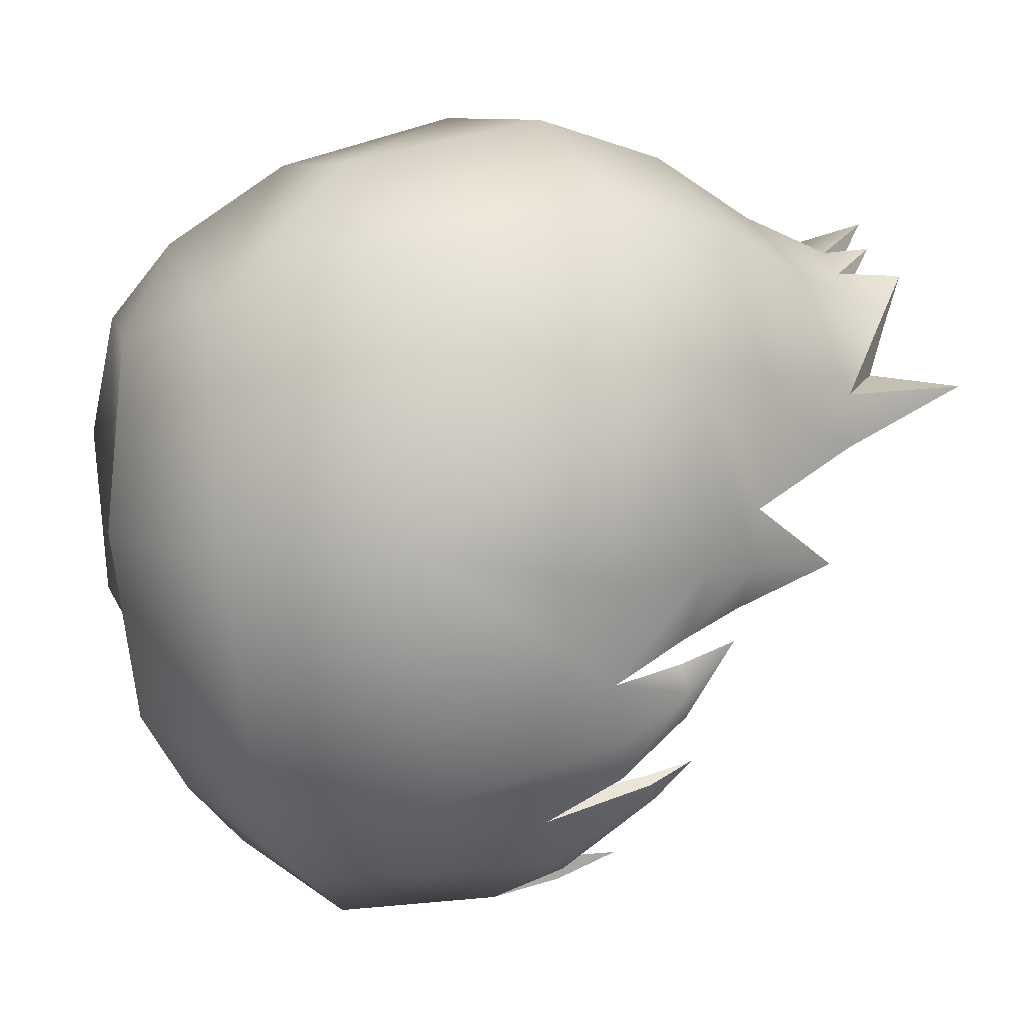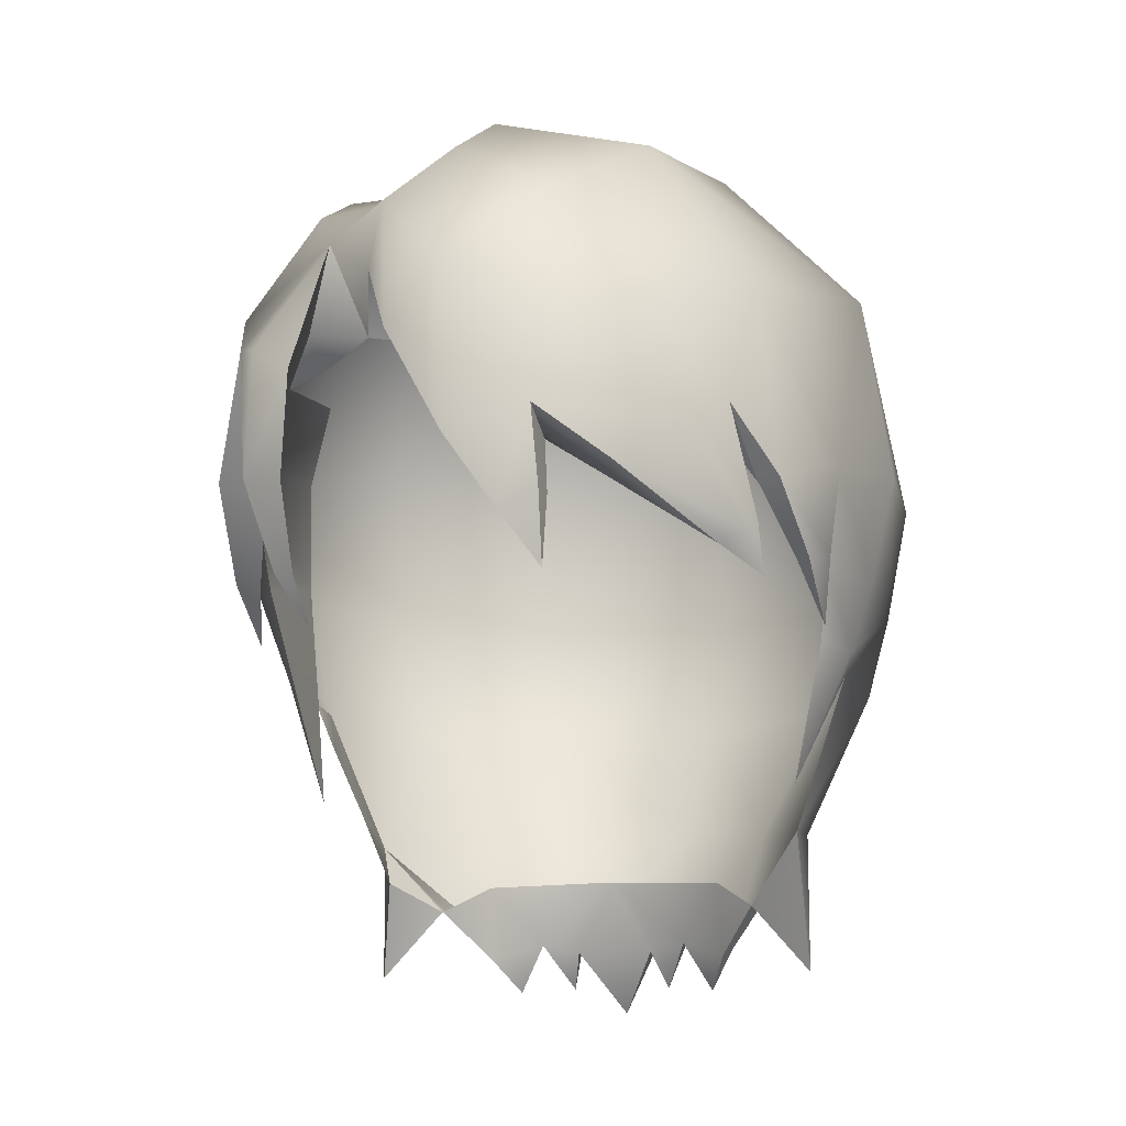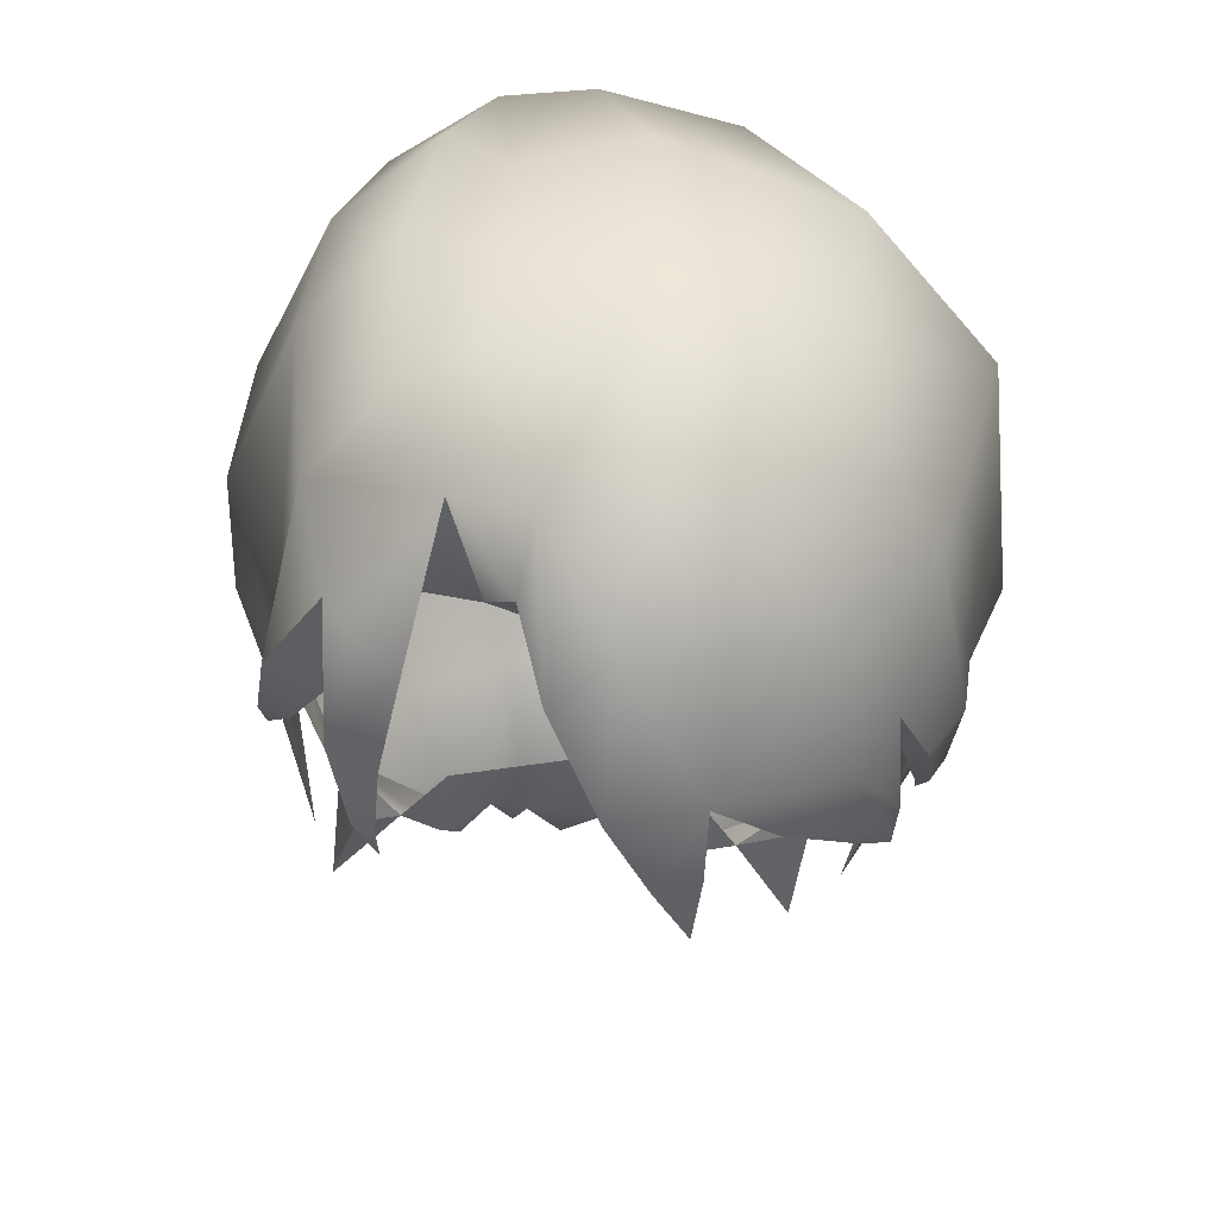
<metadata>
{"format":"obj","ext":"obj","renderer":"f3d","projection":"perspective","resolution":1024,"background":"white","views":[{"elev":9.8,"azim":61.6,"up":"+Y"},{"elev":-12.1,"azim":14.4,"up":"+Z"},{"elev":-59.5,"azim":-6.3,"up":"+Y"}]}
</metadata>
<code>
g NPC_Male_Size02_Hair_001_LOD3
v -0.001954 -0.102 1.68
v -0.01608 -0.1018 1.706
v -0.002799 -0.1062 1.721
v 0.01887 -0.1017 1.686
v -0.001954 -0.102 1.68
v -0.01608 -0.1018 1.706
v -0.02116 -0.08851 1.742
v 0.01942 -0.08673 1.742
v 0.04279 -0.08377 1.713
v 0.0368 -0.05652 1.762
v 0.01887 -0.1017 1.686
v -0.009636 -0.06814 1.761
v -0.03527 -0.0512 1.754
v -0.03882 -0.07594 1.736
v -0.005518 -0.04648 1.775
v -0.03468 -0.02361 1.767
v -0.002544 0.002695 1.784
v -0.03159 0.007134 1.772
v 0.04452 0.001877 1.772
v 0.07938 0.006832 1.738
v 0.06305 -0.05934 1.724
v 0.05838 -0.06962 1.692
v 0.07836 -0.03092 1.684
v -0.01608 -0.1018 1.706
v -0.02332 -0.09225 1.724
v 0.06808 -0.05818 1.676
v 0.05838 -0.06962 1.692
v -0.03882 -0.07594 1.736
v -0.02332 -0.09225 1.724
v -0.02902 -0.07449 1.712
v 0.05026 -0.08386 1.684
v 0.01887 -0.1017 1.686
v 0.05838 -0.06962 1.692
v 0.06337 -0.06247 1.664
v 0.05838 -0.06962 1.692
v 0.03534 -0.09092 1.674
v 0.01887 -0.1017 1.686
v 0.07638 -0.04631 1.681
v 0.06808 -0.05818 1.676
v 0.07836 -0.03092 1.684
v 0.06337 -0.06247 1.664
v 0.06106 -0.06693 1.662
v 0.03534 -0.09092 1.674
v 0.06376 -0.05742 1.652
v 0.055 -0.06806 1.658
v 0.06337 -0.06247 1.664
v 0.06376 -0.05742 1.652
v 0.055 -0.06806 1.658
v 0.03534 -0.09092 1.674
v 0.07632 -0.03606 1.661
v 0.07836 -0.03092 1.684
v 0.06808 -0.05818 1.676
v 0.07219 -0.04319 1.659
v 0.07495 -0.0287 1.663
v 0.07836 -0.03092 1.684
v 0.07495 -0.0287 1.663
v 0.07295 -0.02497 1.646
v 0.07295 -0.02497 1.646
v 0.07219 -0.04319 1.659
v 0.01018 -0.09881 1.662
v -0.001954 -0.102 1.68
v 0.01887 -0.1017 1.686
v 0.02006 -0.09919 1.667
v 0.01973 -0.09443 1.649
v 0.01018 -0.09881 1.662
v -0.05225 -0.07122 1.697
v -0.06111 -0.07623 1.711
v -0.05852 -0.07912 1.678
v -0.04674 -0.07545 1.655
v -0.04539 -0.06702 1.643
v -0.05205 -0.07306 1.655
v -0.06111 -0.07623 1.711
v -0.06 -0.0598 1.679
v -0.07354 -0.05729 1.683
v 0.06241 -0.01026 1.609
v 0.07081 -0.0173 1.644
v 0.07668 -0.0061 1.642
v 0.06241 -0.01026 1.609
v 0.07275 0.008232 1.639
v 0.07081 -0.0173 1.644
v 0.07321 -0.0229 1.661
v 0.08207 -0.004787 1.66
v 0.07998 0.04159 1.659
v 0.07275 0.008232 1.639
v 0.08813 -0.004051 1.687
v 0.08616 0.03697 1.687
v 0.07836 -0.03092 1.684
v 0.07836 -0.03092 1.684
v 0.07321 -0.0229 1.661
v -0.05205 -0.07306 1.655
v -0.04539 -0.06702 1.643
v -0.04965 -0.06963 1.655
v -0.05205 -0.07306 1.655
v -0.05222 -0.0715 1.676
v -0.05852 -0.07912 1.678
v -0.05222 -0.0715 1.676
v -0.05225 -0.07122 1.697
v 0.01973 -0.09443 1.649
v 0.02049 -0.09283 1.667
v 0.01018 -0.09881 1.662
v -0.04539 -0.06702 1.643
v -0.04674 -0.07545 1.655
v -0.04965 -0.06963 1.655
v -0.04674 -0.07545 1.655
v -0.04701 -0.0845 1.676
v -0.05222 -0.0715 1.676
v 0.05838 -0.06962 1.692
v 0.05304 -0.06555 1.689
v 0.06337 -0.06247 1.664
v 0.06082 -0.06067 1.664
v 0.06337 -0.06247 1.664
v 0.06376 -0.05742 1.652
v 0.055 -0.06806 1.658
v 0.06376 -0.05742 1.652
v 0.06082 -0.06067 1.664
v 0.07295 -0.02497 1.646
v 0.07495 -0.0287 1.663
v 0.06894 -0.04272 1.66
v -0.06207 -0.007196 1.609
v -0.06991 0.009488 1.636
v -0.07552 0.001447 1.642
v -0.07502 -0.03993 1.661
v -0.07358 -0.02481 1.647
v -0.07321 -0.03135 1.664
v -0.07196 -0.03929 1.69
v -0.07502 -0.03993 1.661
v -0.07321 -0.03135 1.664
v -0.04674 -0.07545 1.655
v -0.05205 -0.07306 1.655
v -0.05852 -0.07912 1.678
v -0.04414 -0.08872 1.702
v -0.04701 -0.0845 1.676
v -0.05852 -0.07912 1.678
v 0.06241 -0.01026 1.609
v 0.07275 0.008232 1.639
v 0.07081 -0.0173 1.644
v -0.06207 -0.007196 1.609
v -0.0683 -0.01667 1.641
v -0.06991 0.009488 1.636
v -0.06764 -0.04203 1.66
v -0.07321 -0.03135 1.664
v -0.07358 -0.02481 1.647
v -0.06991 0.009488 1.636
v -0.07576 0.03586 1.639
v -0.07552 0.001447 1.642
v 0.0344 0.05166 1.573
v 0.02107 0.06157 1.579
v 0.02694 0.06076 1.562
v 0.0133 0.06746 1.564
v 0.02107 0.06157 1.579
v 0.01105 0.06661 1.577
v 0.05834 0.0335 1.566
v 0.05828 0.03336 1.601
v 0.04256 0.0358 1.583
v 0.0344 0.05166 1.573
v 0.02694 0.06076 1.562
v 0.03232 0.04836 1.571
v 0.02694 0.06076 1.562
v 0.01981 0.05658 1.575
v 0.03232 0.04836 1.571
v 0.05782 0.01925 1.601
v 0.05834 0.0335 1.566
v 0.04256 0.0358 1.583
v 0.05834 0.0335 1.566
v 0.05782 0.01925 1.601
v 0.05828 0.03336 1.601
v 0.0133 0.06746 1.564
v 0.01105 0.06661 1.577
v 0.01011 0.05869 1.573
v 0.01981 0.05658 1.575
v 0.02107 0.06157 1.579
v 0.0133 0.06746 1.564
v 0.01011 0.05869 1.573
v 0.01981 0.05658 1.575
v 0.0133 0.06746 1.564
v 3.576e-09 0.05536 1.592
v 0.01981 0.05658 1.575
v 0.01011 0.05869 1.573
v -0.01011 0.0587 1.573
v -0.01981 0.05658 1.575
v 0.01981 0.05658 1.575
v 0.03161 0.04509 1.59
v 0.01981 0.05658 1.575
v 0.03232 0.04836 1.571
v 0.03232 0.04836 1.571
v 0.04256 0.0358 1.583
v -0.01981 0.05658 1.575
v -0.03161 0.0451 1.59
v -0.04264 0.03577 1.583
v -0.03233 0.04835 1.571
v -0.03233 0.04835 1.571
v -0.01981 0.05658 1.575
v 0.01011 0.05869 1.573
v -0.01011 0.0587 1.573
v -6.153e-11 0.07348 1.557
v 0.02694 0.06076 1.562
v 0.02107 0.06157 1.579
v 0.01981 0.05658 1.575
v 0.01105 0.06661 1.577
v -0.01079 0.06667 1.577
v -6.153e-11 0.07348 1.557
v 0.01684 0.0775 1.607
v 0.01105 0.06661 1.577
v -0.01547 0.07775 1.607
v -0.02126 0.09713 1.64
v 0.02117 0.09421 1.638
v 0.04105 0.06343 1.605
v 0.02107 0.06157 1.579
v -0.06182 0.07261 1.64
v 0.02413 0.1045 1.675
v -0.02759 0.1042 1.675
v 0.06253 0.08423 1.673
v 0.05675 0.078 1.641
v 0.02118 0.09426 1.729
v -0.04318 0.06034 1.604
v -0.02107 0.06157 1.579
v -0.05871 0.03346 1.601
v -0.07576 0.03586 1.639
v -0.06819 0.07675 1.673
v -0.07576 0.03586 1.639
v -0.03047 0.09197 1.723
v 0.07474 0.03803 1.638
v 0.05828 0.03336 1.601
v 0.07998 0.04159 1.659
v 0.07275 0.008232 1.639
v 0.08616 0.03697 1.687
v 0.05578 0.07342 1.734
v 0.07938 0.006832 1.738
v 0.04452 0.001877 1.772
v 0.02107 0.0587 1.766
v -0.002544 0.002695 1.784
v -0.01325 0.05055 1.775
v -0.03159 0.007134 1.772
v -0.03102 0.07227 1.755
v -0.06855 0.06698 1.716
v -0.03539 0.05315 1.77
v -0.03159 0.007134 1.772
v -0.0588 0.04992 1.753
v -0.04619 0.0221 1.772
v -0.03468 -0.02361 1.767
v -0.05237 -0.02182 1.767
v -0.0696 0.02038 1.75
v -0.07372 -0.0163 1.74
v -0.08697 -0.006791 1.698
v -0.08472 0.03312 1.706
v -0.08424 0.0008116 1.666
v -0.08556 0.04378 1.671
v -0.07576 0.03586 1.639
v -0.07576 0.03586 1.639
v -0.07576 0.03586 1.639
v -0.07552 0.001447 1.642
v -6.153e-11 0.07348 1.557
v 0.01011 0.05869 1.573
v 0.01105 0.06661 1.577
v -0.05871 0.03346 1.601
v -0.031 0.05468 1.575
v -0.02107 0.06157 1.579
v -0.031 0.05468 1.575
v -0.01079 0.06667 1.577
v -0.02107 0.06157 1.579
v -0.031 0.05468 1.575
v -0.02694 0.06076 1.562
v -0.0133 0.06746 1.564
v -0.01079 0.06667 1.577
v -0.05871 0.03346 1.601
v -0.05834 0.0335 1.566
v -0.04264 0.03577 1.583
v -0.01981 0.05658 1.575
v -0.02107 0.06157 1.579
v -0.02694 0.06076 1.562
v -0.01981 0.05658 1.575
v -0.0133 0.06746 1.564
v -0.02107 0.06157 1.579
v -0.01011 0.0587 1.573
v -6.153e-11 0.07348 1.557
v -0.01079 0.06667 1.577
v -0.02694 0.06076 1.562
v -0.03233 0.04835 1.571
v -0.01981 0.05658 1.575
v -0.03233 0.04835 1.571
v -0.02694 0.06076 1.562
v -0.031 0.05468 1.575
v -0.05313 0.02146 1.59
v -0.04264 0.03577 1.583
v -0.05834 0.0335 1.566
v -0.0133 0.06746 1.564
v -0.01981 0.05658 1.575
v -0.01011 0.0587 1.573
v -0.07576 0.03586 1.639
v -0.06991 0.009488 1.636
v -0.06653 0.01401 1.625
v -0.07576 0.03586 1.639
v -0.06029 0.01776 1.609
v -0.05871 0.03346 1.601
v -0.05871 0.03346 1.601
v -0.05313 0.02146 1.59
v -0.05834 0.0335 1.566
v -0.05871 0.03346 1.601
v -0.05313 0.02146 1.59
v -0.0133 0.06746 1.564
v -0.01011 0.0587 1.573
v -0.01079 0.06667 1.577
v -0.07358 -0.02481 1.647
v -0.07502 -0.03993 1.661
v -0.06764 -0.04203 1.66
v -0.06207 -0.007196 1.609
v -0.07552 0.001447 1.642
v -0.0683 -0.01667 1.641
v -0.04472 -0.0731 1.714
v -0.03882 -0.07594 1.736
v -0.02902 -0.07449 1.712
v 0.01887 -0.1017 1.686
v 0.01935 -0.09066 1.68
v 0.02049 -0.09283 1.667
v 0.02049 -0.09283 1.667
v 0.02006 -0.09919 1.667
v 0.01973 -0.09443 1.649
v -0.05454 -0.08501 1.708
v -0.05852 -0.07912 1.678
v -0.06111 -0.07623 1.711
v -0.04414 -0.08872 1.702
v -0.03882 -0.07594 1.736
v -0.04414 -0.08872 1.702
v -0.05852 -0.07912 1.678
v -0.03882 -0.07594 1.736
v -0.06111 -0.07623 1.711
v 0.07321 -0.0229 1.661
v 0.07382 0.009106 1.671
v 0.07836 -0.03092 1.684
v 0.07321 -0.0229 1.661
v 0.07081 -0.0173 1.644
v 0.07275 0.008232 1.639
v 0.07143 0.009599 1.703
v 0.06571 -0.0298 1.702
v 0.07836 -0.03092 1.684
v 0.05304 -0.06555 1.689
v 0.06265 -0.056 1.675
v 0.07836 -0.03092 1.684
v 0.03789 -0.06871 1.71
v 0.05304 -0.06555 1.689
v 0.05304 -0.06555 1.689
v 0.0007688 -0.08303 1.718
v 0.01935 -0.09066 1.68
v -0.0003065 -0.07797 1.706
v -0.02332 -0.09225 1.724
v -0.02902 -0.07449 1.712
v 0.01105 0.06661 1.577
v 0.02107 0.06157 1.579
v -0.04391 -0.06412 1.708
v -0.04472 -0.0731 1.714
v -0.02902 -0.07449 1.712
v -0.04472 -0.0731 1.714
v -0.0587 -0.04837 1.709
v 0.02006 -0.09919 1.667
v 0.01018 -0.09881 1.662
v 0.01887 -0.1017 1.686
v -0.06852 -0.05502 1.725
v -0.07354 -0.05729 1.683
v -0.07196 -0.03929 1.69
v -0.07354 -0.05729 1.683
v -0.06111 -0.07623 1.711
v -0.03882 -0.07594 1.736
v -0.04911 -0.05397 1.751
v -0.03882 -0.07594 1.736
v -0.05237 -0.02182 1.767
v -0.03527 -0.0512 1.754
v -0.03882 -0.07594 1.736
v -0.03468 -0.02361 1.767
v -0.06852 -0.05502 1.725
v -0.07372 -0.0163 1.74
v -0.07196 -0.03929 1.69
v -0.08697 -0.006791 1.698
v -0.07196 -0.03929 1.69
v -0.07097 -0.02607 1.661
v -0.08424 0.0008116 1.666
v -0.07097 -0.02607 1.661
v -0.07552 0.001447 1.642
v -0.0683 -0.01667 1.641
v -0.07552 0.001447 1.642
v -0.04701 -0.0845 1.676
v -0.04674 -0.07545 1.655
v -0.05852 -0.07912 1.678
v -0.07196 -0.03929 1.69
v -0.07354 -0.05729 1.683
v -0.07502 -0.03993 1.661
v -0.06111 -0.07623 1.711
v -0.05225 -0.07122 1.697
v -0.06 -0.0598 1.679
v -0.0587 -0.04837 1.709
v -0.05225 -0.07122 1.697
v -0.04472 -0.0731 1.714
v -0.01608 -0.1018 1.706
v 0.0007688 -0.08303 1.718
v -0.02332 -0.09225 1.724
v -0.001954 -0.102 1.68
v 0.01935 -0.09066 1.68
v -0.01608 -0.1018 1.706
v 0.05304 -0.06555 1.689
v 0.01935 -0.09066 1.68
v 0.03113 -0.08398 1.673
v 0.055 -0.06806 1.658
v 0.05304 -0.06555 1.689
v 0.06082 -0.06067 1.664
v -0.07354 -0.05729 1.683
v -0.06 -0.0598 1.679
v -0.06764 -0.04203 1.66
v -0.07502 -0.03993 1.661
v 0.055 -0.06806 1.658
v 0.03113 -0.08398 1.673
v 0.03534 -0.09092 1.674
v 0.01887 -0.1017 1.686
v 0.01935 -0.09066 1.68
v 0.07295 -0.02497 1.646
v 0.06894 -0.04272 1.66
v 0.07219 -0.04319 1.659
v 0.06265 -0.056 1.675
v 0.06808 -0.05818 1.676
v 0.05838 -0.06962 1.692
v 0.05304 -0.06555 1.689
v 0.0344 0.05166 1.573
v 0.05828 0.03336 1.601
v 0.02107 0.06157 1.579
v 0.05782 0.01925 1.601
v 0.07275 0.008232 1.639
v 0.07474 0.03803 1.638
v 0.05828 0.03336 1.601
v 0.03232 0.04836 1.571
v 0.04256 0.0358 1.583
v 0.05828 0.03336 1.601
v 0.0344 0.05166 1.573
v -0.03233 0.04835 1.571
v -0.031 0.05468 1.575
v -0.05871 0.03346 1.601
v -0.04264 0.03577 1.583
v -0.07097 -0.02607 1.661
v -0.06991 0.009488 1.636
v -0.0683 -0.01667 1.641
v -0.07079 0.003765 1.667
v -0.07196 -0.03929 1.69
v -0.07097 -0.02607 1.661
v -0.07014 0.0004518 1.696
v -0.0587 -0.04837 1.709
v -0.06418 -0.001828 1.716
v -0.07196 -0.03929 1.69
v -0.05225 -0.07122 1.697
v -0.05222 -0.0715 1.676
v -0.04701 -0.0845 1.676
v -0.04414 -0.08872 1.702
v -0.03882 -0.07594 1.736
v -0.04472 -0.0731 1.714
v -0.05225 -0.07122 1.697
v -0.04414 -0.08872 1.702
v -0.07321 -0.03135 1.664
v -0.06764 -0.04203 1.66
v -0.06 -0.0598 1.679
v -0.07196 -0.03929 1.69
v 0.06894 -0.04272 1.66
v 0.07495 -0.0287 1.663
v 0.07836 -0.03092 1.684
v 0.06265 -0.056 1.675
v -0.0587 -0.04837 1.709
v -0.07196 -0.03929 1.69
v -0.06 -0.0598 1.679
v -0.05225 -0.07122 1.697
v 0.01935 -0.09066 1.68
v -0.001954 -0.102 1.68
v 0.01018 -0.09881 1.662
v 0.02049 -0.09283 1.667
g NPC_Male_Size02_Hair_001_LOD3_0
f 3 2 1
f 3 5 4
f 3 7 6
f 8 7 3
f 8 3 9
f 8 9 10
f 3 11 9
f 12 7 8
f 12 8 10
f 7 12 13
f 7 13 14
f 12 15 13
f 15 12 10
f 15 16 13
f 17 16 15
f 15 10 17
f 17 18 16
f 10 19 17
f 20 19 10
f 9 21 10
f 21 20 10
f 22 21 9
f 23 20 21
f 7 25 24
f 21 27 26
f 29 7 28
f 30 29 28
f 9 32 31
f 31 33 9
f 35 31 34
f 37 36 31
f 21 39 38
f 38 40 21
f 31 42 41
f 31 43 42
f 45 44 42
f 42 47 46
f 49 48 42
f 51 38 50
f 38 52 50
f 52 53 50
f 55 50 54
f 50 57 56
f 50 59 58
f 62 61 60
f 65 64 63
f 68 67 66
f 71 70 69
f 74 73 72
f 77 76 75
f 79 77 78
f 81 80 77
f 82 81 77
f 83 82 77
f 84 83 77
f 85 82 83
f 86 85 83
f 20 85 86
f 87 85 20
f 85 88 82
f 88 89 82
f 92 91 90
f 94 92 93
f 95 94 93
f 95 97 96
f 100 99 98
f 103 102 101
f 105 104 103
f 106 105 103
f 109 108 107
f 111 110 108
f 112 110 111
f 115 114 113
f 118 117 116
f 121 120 119
f 124 123 122
f 127 126 125
f 130 129 128
f 133 132 131
f 136 135 134
f 139 138 137
f 142 141 140
f 145 144 143
f 148 147 146
f 151 150 149
f 154 153 152
f 157 156 155
f 160 159 158
f 163 162 161
f 166 165 164
f 169 168 167
f 172 171 170
f 175 174 173
f 178 177 176
f 180 179 176
f 182 176 181
f 184 182 183
f 186 182 185
f 176 188 187
f 190 188 189
f 192 188 191
f 194 193 176
f 194 195 193
f 198 197 196
f 201 200 199
f 203 200 202
f 200 204 202
f 202 204 205
f 206 202 205
f 207 202 206
f 208 202 207
f 209 205 204
f 206 205 210
f 205 209 211
f 205 211 210
f 212 206 210
f 213 207 206
f 206 212 213
f 214 210 211
f 212 210 214
f 215 209 204
f 204 216 215
f 215 217 209
f 217 218 209
f 209 219 211
f 209 220 219
f 221 214 211
f 221 211 219
f 213 222 207
f 222 223 207
f 222 213 224
f 224 225 222
f 224 213 212
f 226 224 212
f 227 226 212
f 227 212 214
f 228 226 227
f 228 227 229
f 230 227 214
f 227 230 229
f 230 214 221
f 229 230 231
f 230 232 231
f 232 233 231
f 234 230 221
f 232 230 234
f 234 221 235
f 235 221 219
f 232 234 236
f 237 232 236
f 236 234 238
f 238 234 235
f 239 237 236
f 239 236 238
f 240 237 239
f 241 240 239
f 239 238 242
f 241 239 242
f 235 242 238
f 241 242 243
f 244 243 242
f 235 245 242
f 245 244 242
f 245 235 219
f 245 246 244
f 247 245 219
f 247 246 245
f 247 219 248
f 247 249 246
f 251 246 250
f 254 253 252
f 256 255 215
f 258 215 257
f 204 259 257
f 262 261 260
f 264 263 260
f 267 266 265
f 270 269 268
f 273 272 271
f 276 275 274
f 279 278 277
f 282 281 280
f 285 284 283
f 288 287 286
f 291 290 289
f 293 291 292
f 294 293 292
f 296 293 295
f 299 298 297
f 302 301 300
f 305 304 303
f 308 307 306
f 311 310 309
f 314 313 312
f 316 315 312
f 315 316 317
f 320 319 318
f 322 318 321
f 318 324 323
f 326 318 325
f 329 328 327
f 331 330 328
f 332 331 328
f 334 333 328
f 335 334 328
f 337 336 334
f 338 337 334
f 340 339 334
f 342 339 341
f 343 342 341
f 344 339 342
f 344 342 345
f 346 344 345
f 348 347 202
f 351 350 349
f 353 349 352
f 356 355 354
f 359 358 357
f 361 357 360
f 361 362 357
f 364 363 357
f 363 365 357
f 363 366 365
f 363 367 366
f 366 368 365
f 370 369 365
f 371 369 370
f 372 371 370
f 374 373 372
f 375 374 372
f 377 376 375
f 379 378 376
f 382 381 380
f 385 384 383
f 388 387 386
f 391 390 389
f 394 393 392
f 393 396 395
f 397 393 395
f 400 399 398
f 400 402 401
f 402 403 401
f 406 405 404
f 407 406 404
f 410 409 408
f 411 409 410
f 411 412 409
f 415 414 413
f 416 414 415
f 417 416 415
f 417 418 416
f 418 419 416
f 421 420 207
f 207 420 422
f 425 424 423
f 426 425 423
f 429 428 427
f 430 429 427
f 433 432 431
f 434 433 431
f 437 436 435
f 436 438 435
f 440 438 439
f 438 441 439
f 441 443 442
f 444 441 442
f 447 446 445
f 448 447 445
f 451 450 449
f 452 451 449
f 455 454 453
f 456 455 453
f 459 458 457
f 460 459 457
f 463 462 461
f 464 463 461
f 467 466 465
f 468 467 465

</code>
